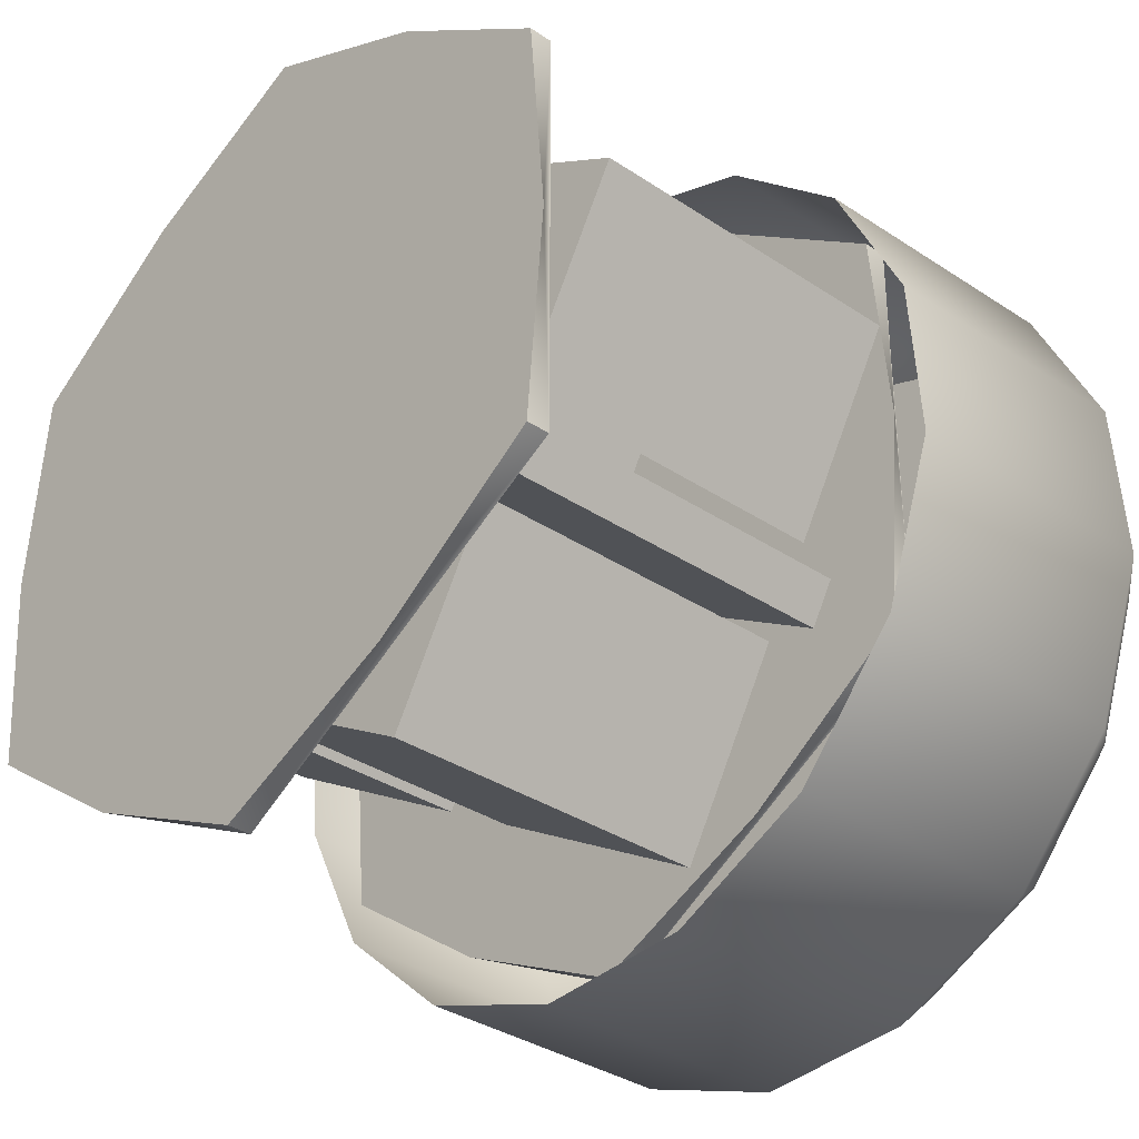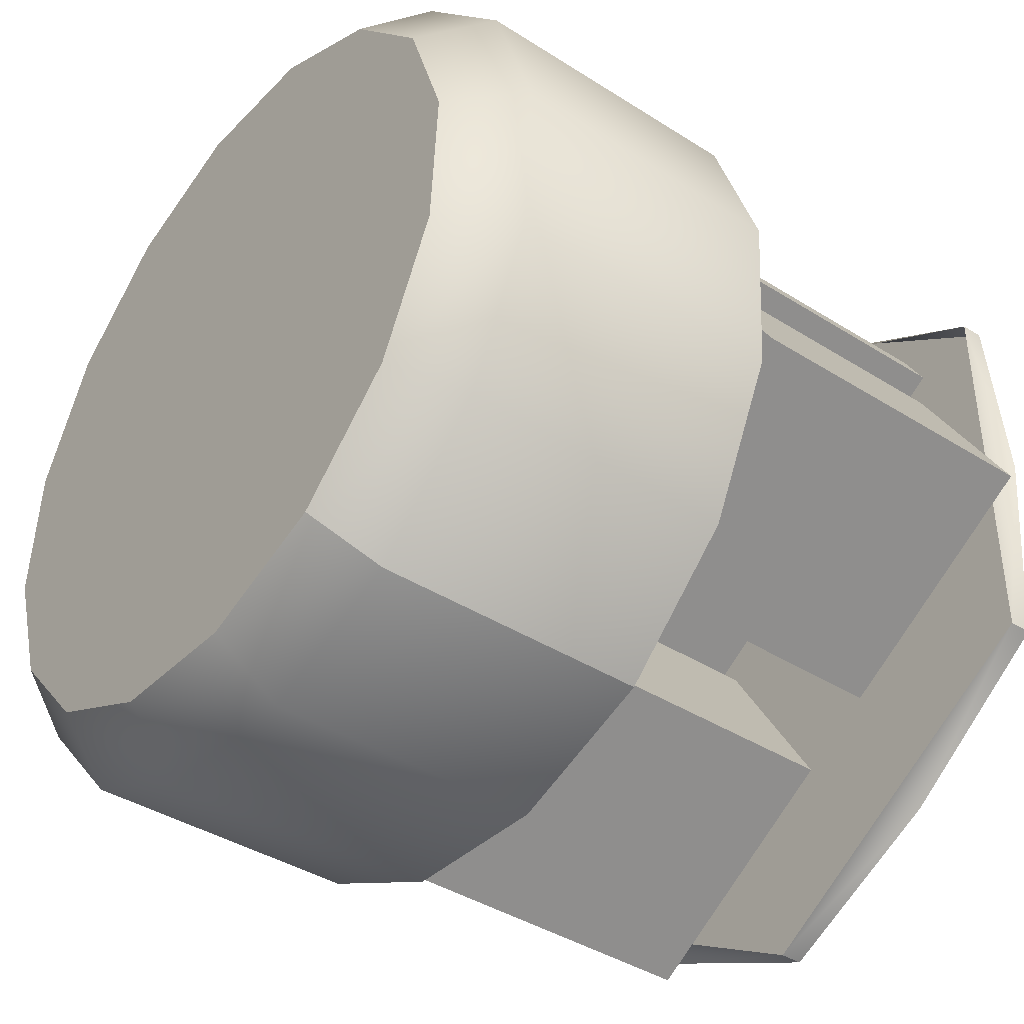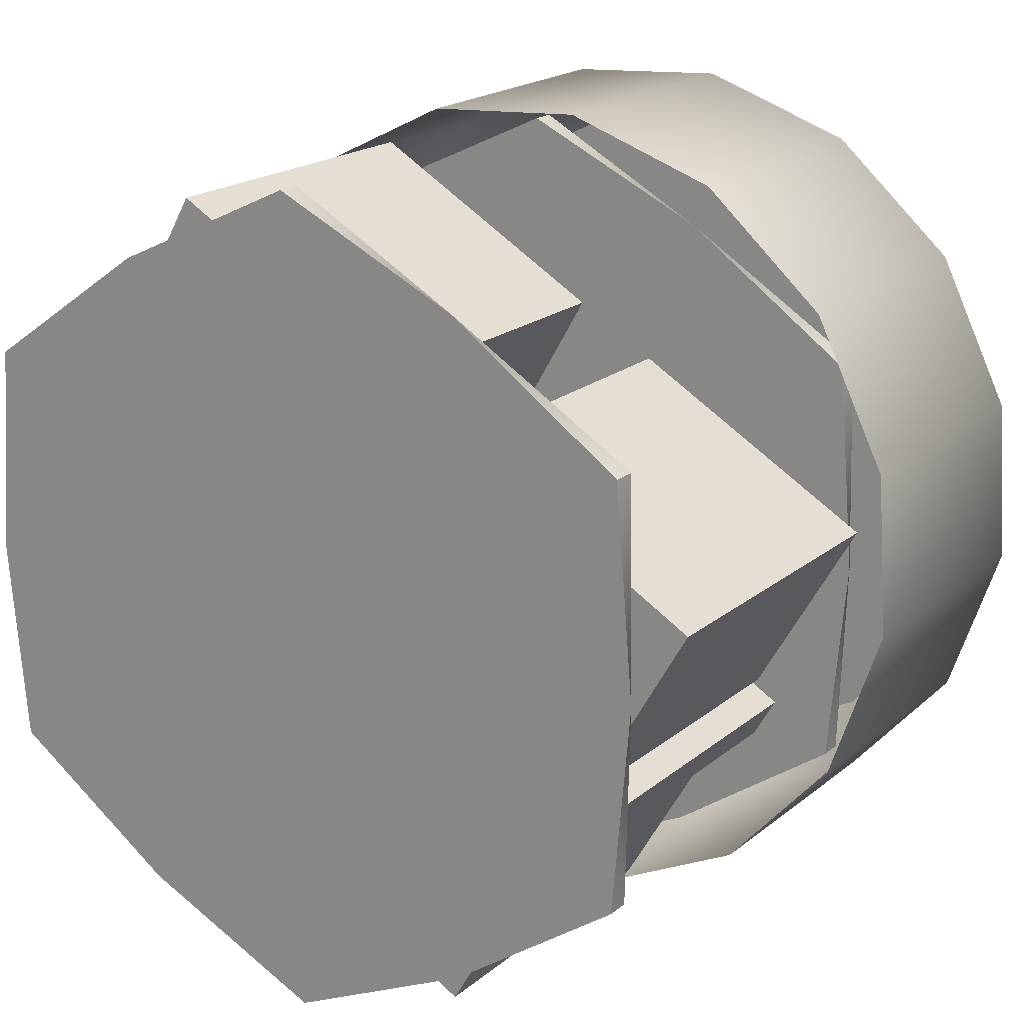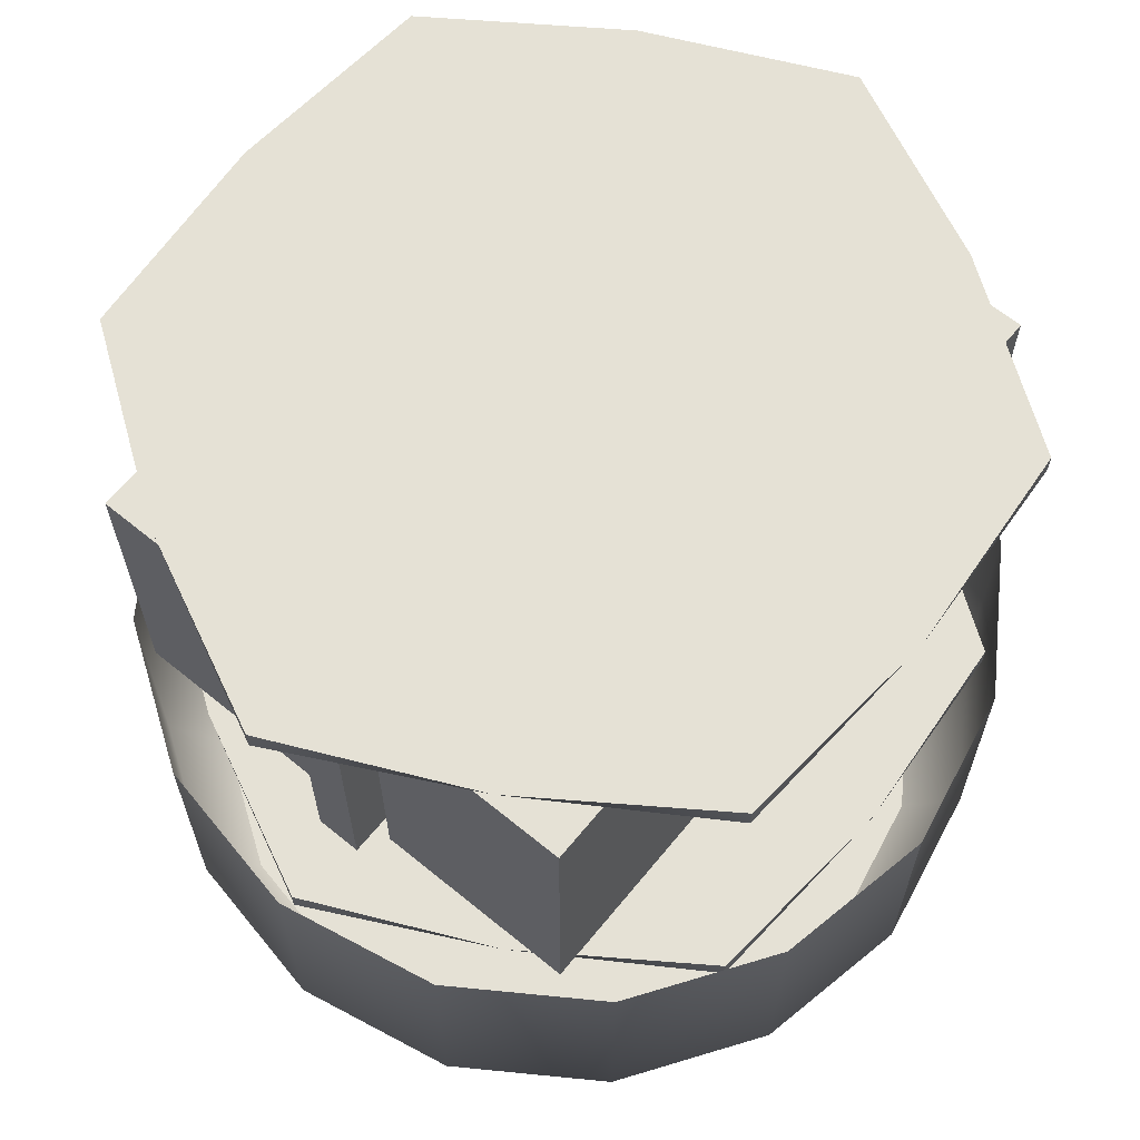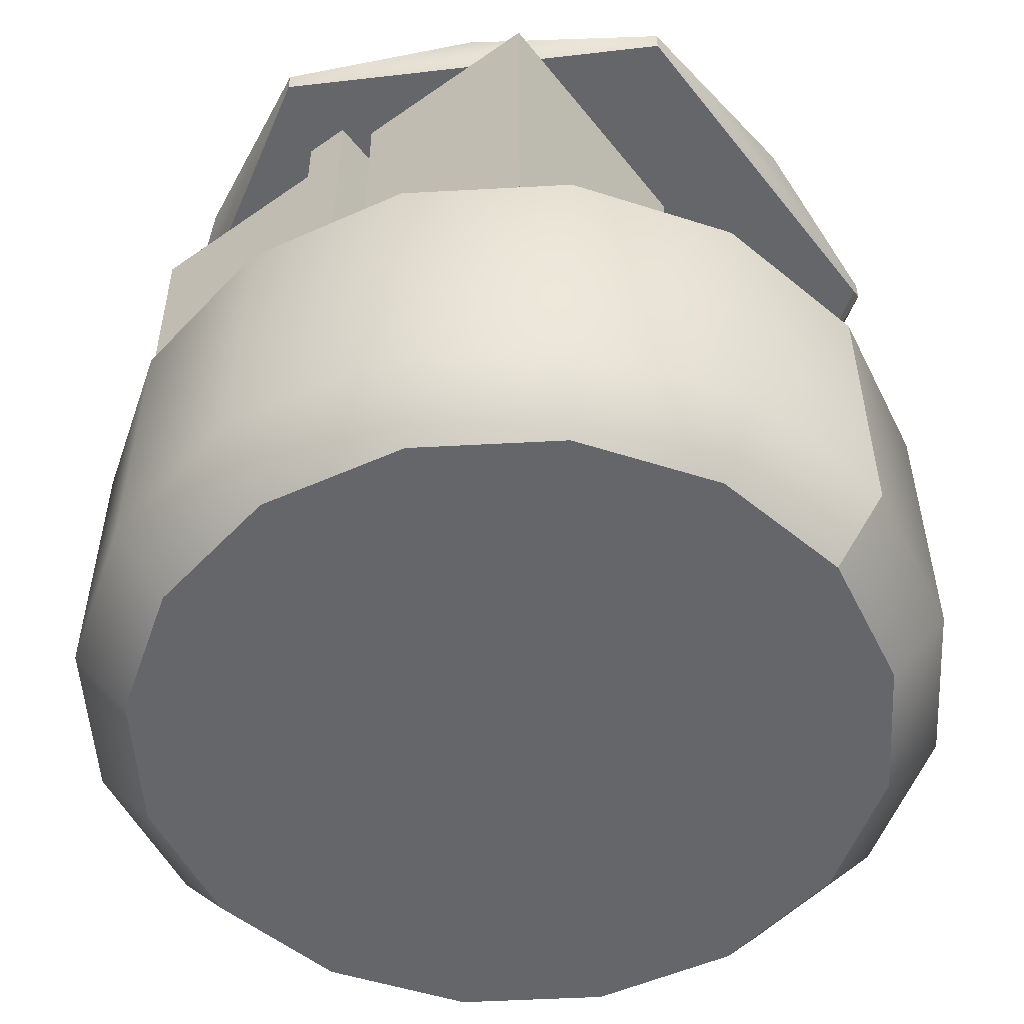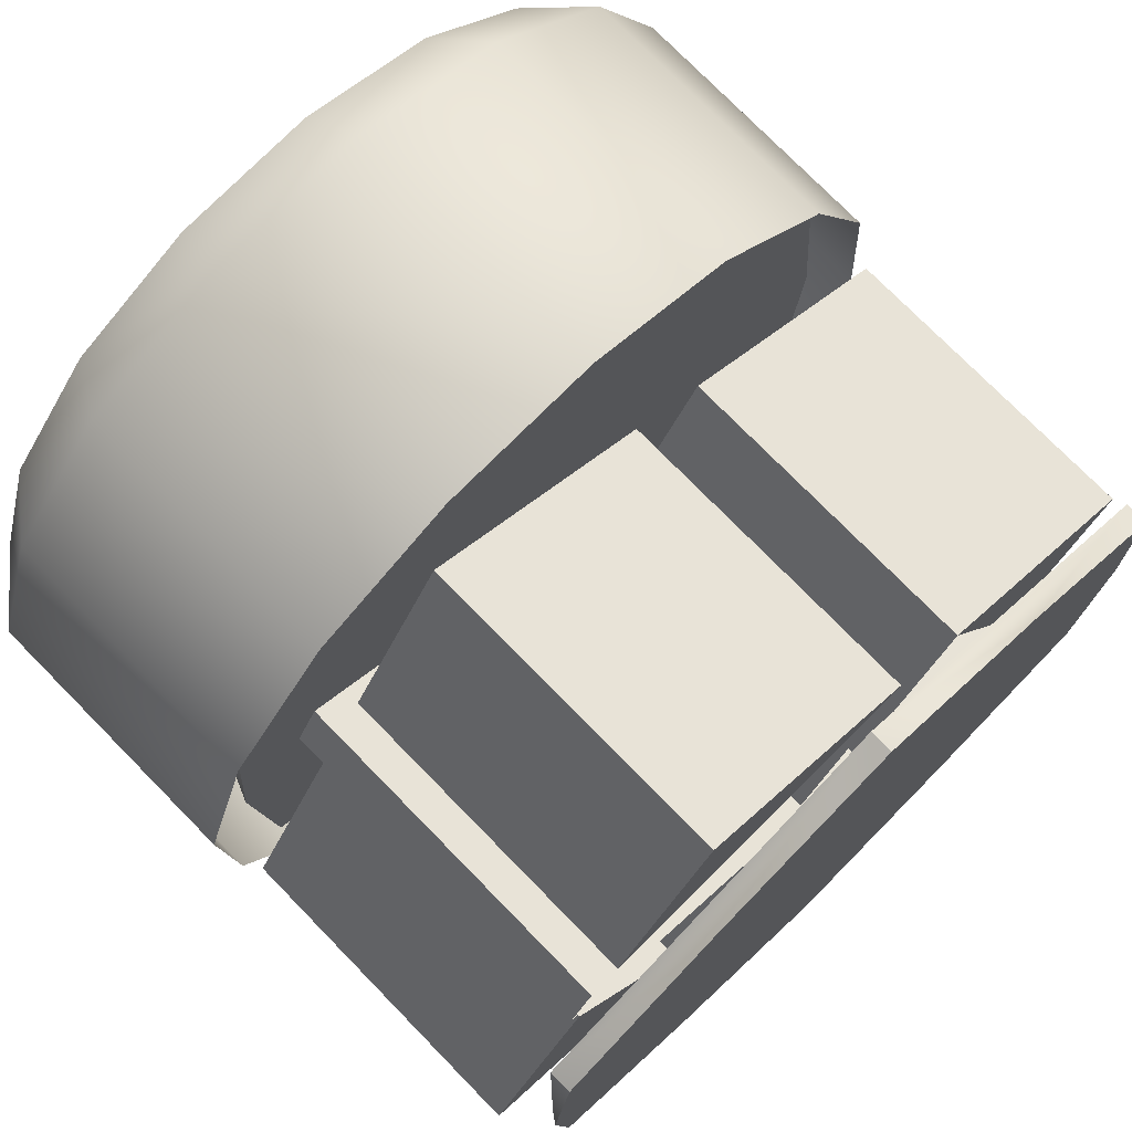
<metadata>
{"format":"obj","ext":"obj","renderer":"f3d","projection":"perspective","resolution":1024,"background":"white","views":[{"elev":-33.7,"azim":-132.4,"up":"+Z"},{"elev":-40.9,"azim":52.4,"up":"+Z"},{"elev":19.3,"azim":-146.0,"up":"+Z"},{"elev":65.1,"azim":99.4,"up":"+Y"},{"elev":-51.9,"azim":97.1,"up":"+Y"},{"elev":74.8,"azim":135.7,"up":"+Z"}]}
</metadata>
<code>
o mesh-2_meshId2_name.002
v 8.162 2.918 -14.14
v 9.387 5.734 -16.26
v 2.131 2.918 -16.19
v 2.449 5.734 -18.62
v -4.225 2.918 -15.77
v -4.859 5.734 -18.14
v -9.938 2.918 -12.95
v -11.43 5.734 -14.9
v -14.14 2.918 -8.162
v -16.26 5.734 -9.387
v -16.19 2.918 -2.131
v -18.62 5.734 -2.449
v -15.77 2.918 4.225
v -18.14 5.734 4.859
v -12.95 2.918 9.938
v -14.9 5.734 11.43
v -8.162 2.918 14.14
v -9.387 5.734 16.26
v -2.131 2.918 16.19
v -2.449 5.734 18.62
v 4.225 2.918 15.77
v 4.859 5.734 18.14
v 9.938 2.918 12.95
v 11.43 5.734 14.9
v 14.14 2.918 8.162
v 16.26 5.734 9.387
v 16.19 2.918 2.131
v 18.62 5.734 2.449
v 15.77 2.918 -4.225
v 18.14 5.734 -4.859
v 12.95 2.918 -9.938
v 14.9 5.734 -11.43
v 8.162 2.918 -14.14
v 9.387 5.734 -16.26
v 9.354 18 -16.2
v 2.441 18 -18.55
v -4.842 18 -18.07
v -11.39 18 -14.84
v -16.2 18 -9.354
v -18.55 18 -2.441
v -18.07 18 4.842
v -14.84 18 11.39
v -9.354 18 16.2
v -2.441 18 18.55
v 4.842 18 18.07
v 11.39 18 14.84
v 16.2 18 9.354
v 18.55 18 2.441
v 18.07 18 -4.842
v 14.84 18 -11.39
v 9.354 18 -16.2
v 15.59 35.24 9
v 15.59 34.24 9
v 8.184 35.24 14.17
v 0 34.24 18
v 0 35.24 18
v 0 35.24 18
v 0 34.24 18
v -8.184 35.24 14.17
v -15.59 34.24 8.998
v -15.59 35.24 8.998
v -15.59 35.24 8.998
v -15.59 34.24 8.998
v -16.37 35.24 6e-06
v -15.59 34.24 -9
v -15.59 35.24 -9
v 0 35.24 -18
v 0 34.24 -18
v 8.184 35.24 -14.17
v 15.59 34.24 -8.998
v 15.59 35.24 -8.998
v 15.59 17.11 9
v 15.59 16.11 9
v 8.184 17.11 14.17
v 0 16.11 18
v 0 17.11 18
v 0 17.11 18
v 0 16.11 18
v -8.184 17.11 14.17
v -15.59 16.11 8.998
v -15.59 17.11 8.998
v -15.59 17.11 8.998
v -15.59 16.11 8.998
v -16.37 17.11 3e-06
v -15.59 16.11 -9
v -15.59 17.11 -9
v 0 17.11 -18
v 0 16.11 -18
v 8.184 17.11 -14.17
v 15.59 16.11 -8.998
v 15.59 17.11 -8.998
v -15.59 35.24 8.998
v -16.37 35.24 6e-06
v 0 35.24 6e-06
v -15.59 35.24 -9
v -8.184 35.24 -14.17
v 0 35.24 -18
v 8.184 35.24 -14.17
v 15.59 35.24 -8.998
v 16.37 35.24 6e-06
v 15.59 35.24 9
v 8.184 35.24 14.17
v 0 35.24 18
v -8.184 35.24 14.17
v -15.59 17.11 8.998
v -16.37 17.11 3e-06
v 0 17.11 3e-06
v -15.59 17.11 -9
v -8.184 17.11 -14.17
v 0 17.11 -18
v 8.184 17.11 -14.17
v 15.59 17.11 -8.998
v 16.37 17.11 3e-06
v 15.59 17.11 9
v 8.184 17.11 14.17
v 0 17.11 18
v -8.184 17.11 14.17
v 4.225 2.918 15.77
v 9.938 2.918 12.95
v 0 2.918 0
v 14.14 2.918 8.162
v 16.19 2.918 2.131
v 4.225 2.918 15.77
v 0 2.918 0
v -2.131 2.918 16.19
v -8.162 2.918 14.14
v -12.95 2.918 9.938
v -15.77 2.918 4.225
v -16.19 2.918 -2.131
v -14.14 2.918 -8.162
v -9.938 2.918 -12.95
v -4.225 2.918 -15.77
v 2.131 2.918 -16.19
v 8.162 2.918 -14.14
v 8.162 2.918 -14.14
v 12.95 2.918 -9.938
v 15.77 2.918 -4.225
v 15.59 17.11 9
v 16.37 17.11 3e-06
v 15.59 16.11 9
v 15.59 16.11 -8.998
v 0 17.11 -18
v -8.184 17.11 -14.17
v 0 16.11 -18
v -15.59 16.11 -9
v 15.59 35.24 9
v 16.37 35.24 6e-06
v 15.59 34.24 9
v 15.59 34.24 -8.998
v -17.62 19.11 2.525
v -13.12 19.11 -5.268
v -17.62 33.24 2.525
v -13.12 33.24 -5.268
v 0 35.24 -18
v -8.184 35.24 -14.17
v 0 34.24 -18
v -15.59 34.24 -9
v -7.23 19.11 8.525
v -17.62 19.11 2.525
v -7.23 33.24 8.525
v -17.62 33.24 2.525
v 3.768 19.11 -10.53
v 3.768 33.24 -10.53
v -6.623 19.11 -16.53
v -6.623 33.24 -16.53
v -0.7305 19.11 -2.73
v -0.7305 33.24 -2.73
v 3.768 19.11 -10.53
v 3.768 33.24 -10.53
v 17.62 19.11 -2.525
v 13.12 19.11 5.268
v 17.62 33.24 -2.525
v 13.12 33.24 5.268
v 7.23 19.11 -8.525
v 17.62 19.11 -2.525
v 7.23 33.24 -8.525
v 17.62 33.24 -2.525
v 2.73 19.11 -0.7305
v 7.23 19.11 -8.525
v 2.73 33.24 -0.7305
v 7.23 33.24 -8.525
v 6.623 19.11 16.53
v 6.623 33.24 16.53
v 11.12 19.11 8.73
v 11.12 33.24 8.73
v -3.768 19.11 10.53
v -3.768 33.24 10.53
v 6.623 19.11 16.53
v 6.623 33.24 16.53
v 0.7305 19.11 2.73
v 0.7305 33.24 2.73
v -3.768 19.11 10.53
v -3.768 33.24 10.53
v 13.49 18.11 6.633
v 13.49 33.24 6.633
v -12.49 18.11 -8.365
v -12.49 33.24 -8.365
v 12.49 18.11 8.365
v 12.49 33.24 8.365
v 13.49 18.11 6.633
v 13.49 33.24 6.633
v -12.49 18.11 -8.365
v -12.49 33.24 -8.365
v -13.49 18.11 -6.633
v -13.49 33.24 -6.633
v -13.49 18.11 -6.633
v -13.49 33.24 -6.633
v 12.49 18.11 8.365
v 12.49 33.24 8.365
v -6.623 19.11 -16.53
v -6.623 33.24 -16.53
v -11.12 19.11 -8.73
v -11.12 33.24 -8.73
v -2.73 19.11 0.7305
v -7.23 19.11 8.525
v -2.73 33.24 0.7305
v -7.23 33.24 8.525
v 13.12 33.24 5.268
v 7.23 33.24 -8.525
v 17.62 33.24 -2.525
v -3.768 33.24 10.53
v 11.12 33.24 8.73
v 6.623 33.24 16.53
v 3.768 33.24 -10.53
v -11.12 33.24 -8.73
v -6.623 33.24 -16.53
v -13.12 33.24 -5.268
v -7.23 33.24 8.525
v -17.62 33.24 2.525
v -15.59 17.11 -9
v 15.59 17.11 -8.998
v 15.59 35.24 -8.998
v -15.59 35.24 -9
f 94 93 92
f 94 95 93
f 96 95 94
f 94 97 96
f 94 98 97
f 99 98 94
f 94 100 99
f 94 101 100
f 102 101 94
f 94 103 102
f 94 104 103
f 92 104 94
f 107 106 105
f 107 108 106
f 109 108 107
f 107 110 109
f 107 111 110
f 112 111 107
f 107 113 112
f 107 114 113
f 115 114 107
f 107 116 115
f 107 117 116
f 105 117 107
f 120 119 118
f 120 121 119
f 122 121 120
f 125 124 123
f 125 126 124
f 127 124 126
f 127 128 124
f 129 124 128
f 129 130 124
f 131 124 130
f 131 132 124
f 133 124 132
f 133 134 124
f 136 120 135
f 136 137 120
f 152 151 150
f 152 153 151
f 160 159 158
f 160 161 159
f 164 163 162
f 164 165 163
f 168 167 166
f 168 169 167
f 172 171 170
f 172 173 171
f 176 175 174
f 176 177 175
f 180 179 178
f 180 181 179
f 184 183 182
f 184 185 183
f 188 187 186
f 188 189 187
f 192 191 190
f 192 193 191
f 196 195 194
f 196 197 195
f 200 199 198
f 200 201 199
f 204 203 202
f 204 205 203
f 208 207 206
f 208 209 207
f 212 211 210
f 212 213 211
f 216 215 214
f 216 217 215
f 220 219 218
f 223 222 221
f 226 225 224
f 229 228 227
f 137 122 120
f 3 2 1
f 3 4 2
f 5 4 3
f 5 6 4
f 7 6 5
f 7 8 6
f 9 8 7
f 9 10 8
f 11 10 9
f 11 12 10
f 13 12 11
f 13 14 12
f 15 14 13
f 15 16 14
f 17 16 15
f 17 18 16
f 19 18 17
f 19 20 18
f 21 20 19
f 21 22 20
f 23 22 21
f 23 24 22
f 25 24 23
f 25 26 24
f 27 26 25
f 27 28 26
f 29 28 27
f 29 30 28
f 31 30 29
f 31 32 30
f 33 32 31
f 33 34 32
f 4 35 2
f 4 36 35
f 6 36 4
f 6 37 36
f 8 37 6
f 8 38 37
f 10 38 8
f 10 39 38
f 12 39 10
f 12 40 39
f 14 40 12
f 14 41 40
f 16 41 14
f 16 42 41
f 18 42 16
f 18 43 42
f 20 43 18
f 20 44 43
f 22 44 20
f 22 45 44
f 24 45 22
f 24 46 45
f 26 46 24
f 26 47 46
f 28 47 26
f 28 48 47
f 30 48 28
f 30 49 48
f 32 49 30
f 32 50 49
f 34 50 32
f 34 51 50
f 54 53 52
f 54 55 53
f 56 55 54
f 59 58 57
f 59 60 58
f 61 60 59
f 64 63 62
f 64 65 63
f 66 65 64
f 69 68 67
f 69 70 68
f 71 70 69
f 74 73 72
f 74 75 73
f 76 75 74
f 79 78 77
f 79 80 78
f 81 80 79
f 84 83 82
f 84 85 83
f 86 85 84
f 89 88 87
f 89 90 88
f 91 90 89
f 140 139 138
f 140 141 139
f 144 143 142
f 144 145 143
f 148 147 146
f 148 149 147
f 156 155 154
f 156 157 155
f 143 145 230
f 139 141 231
f 147 149 232
f 155 157 233

</code>
